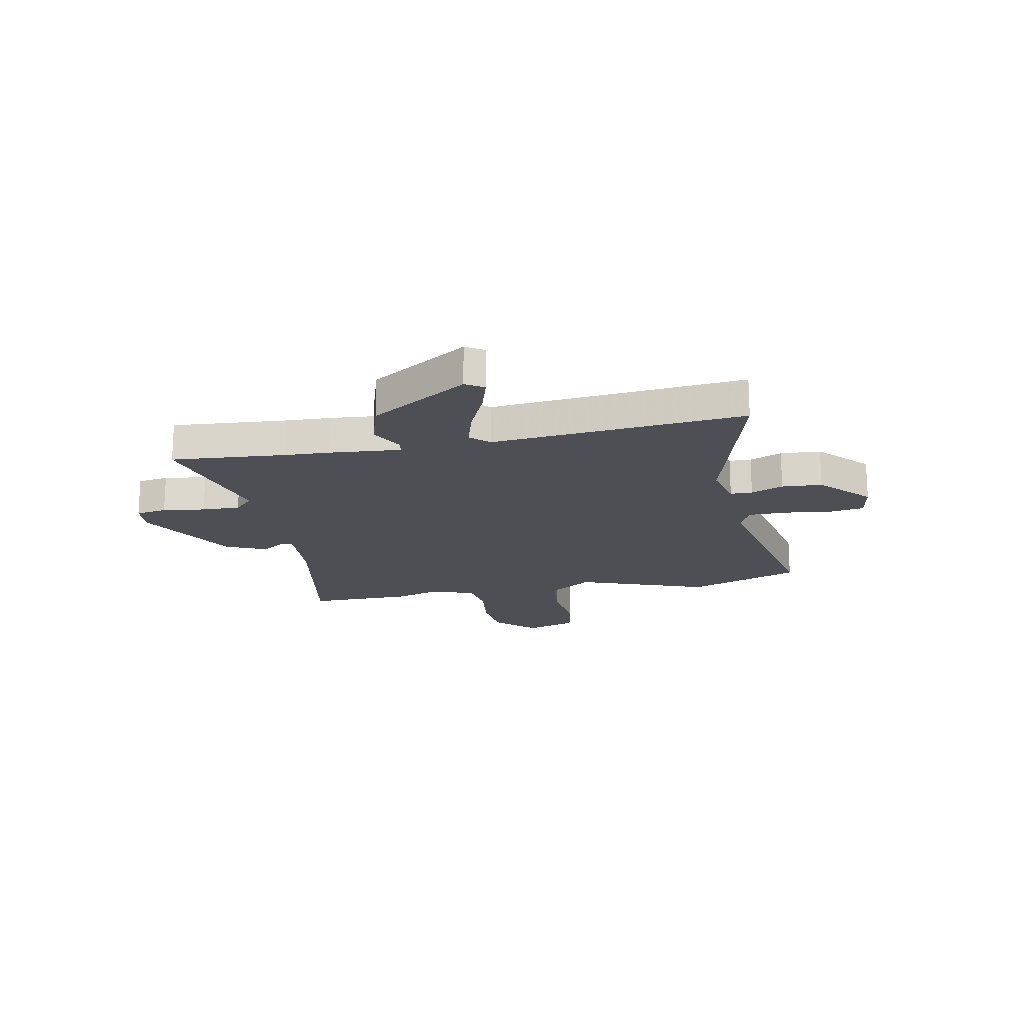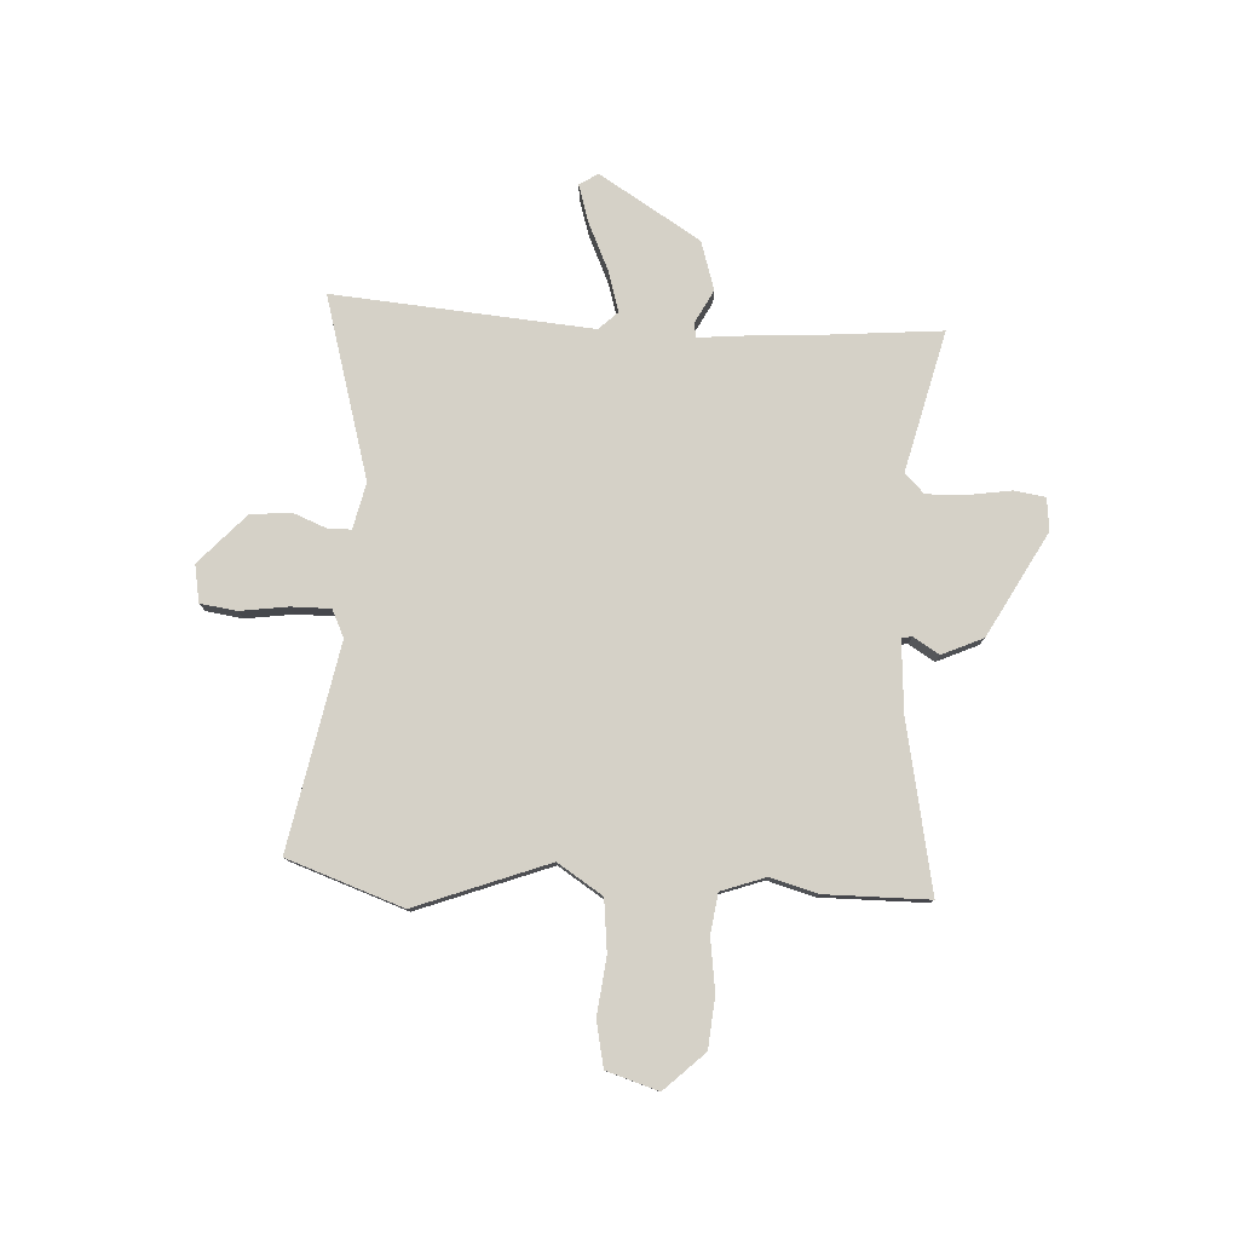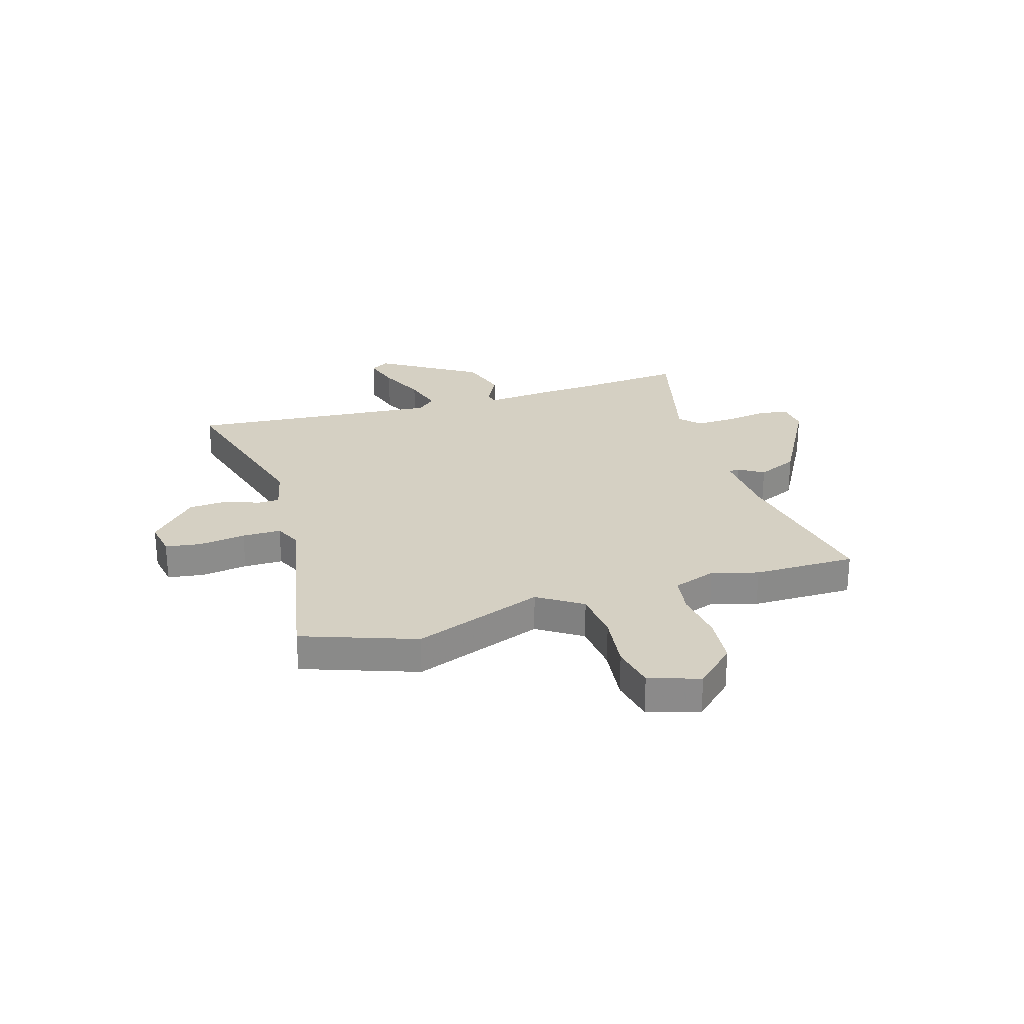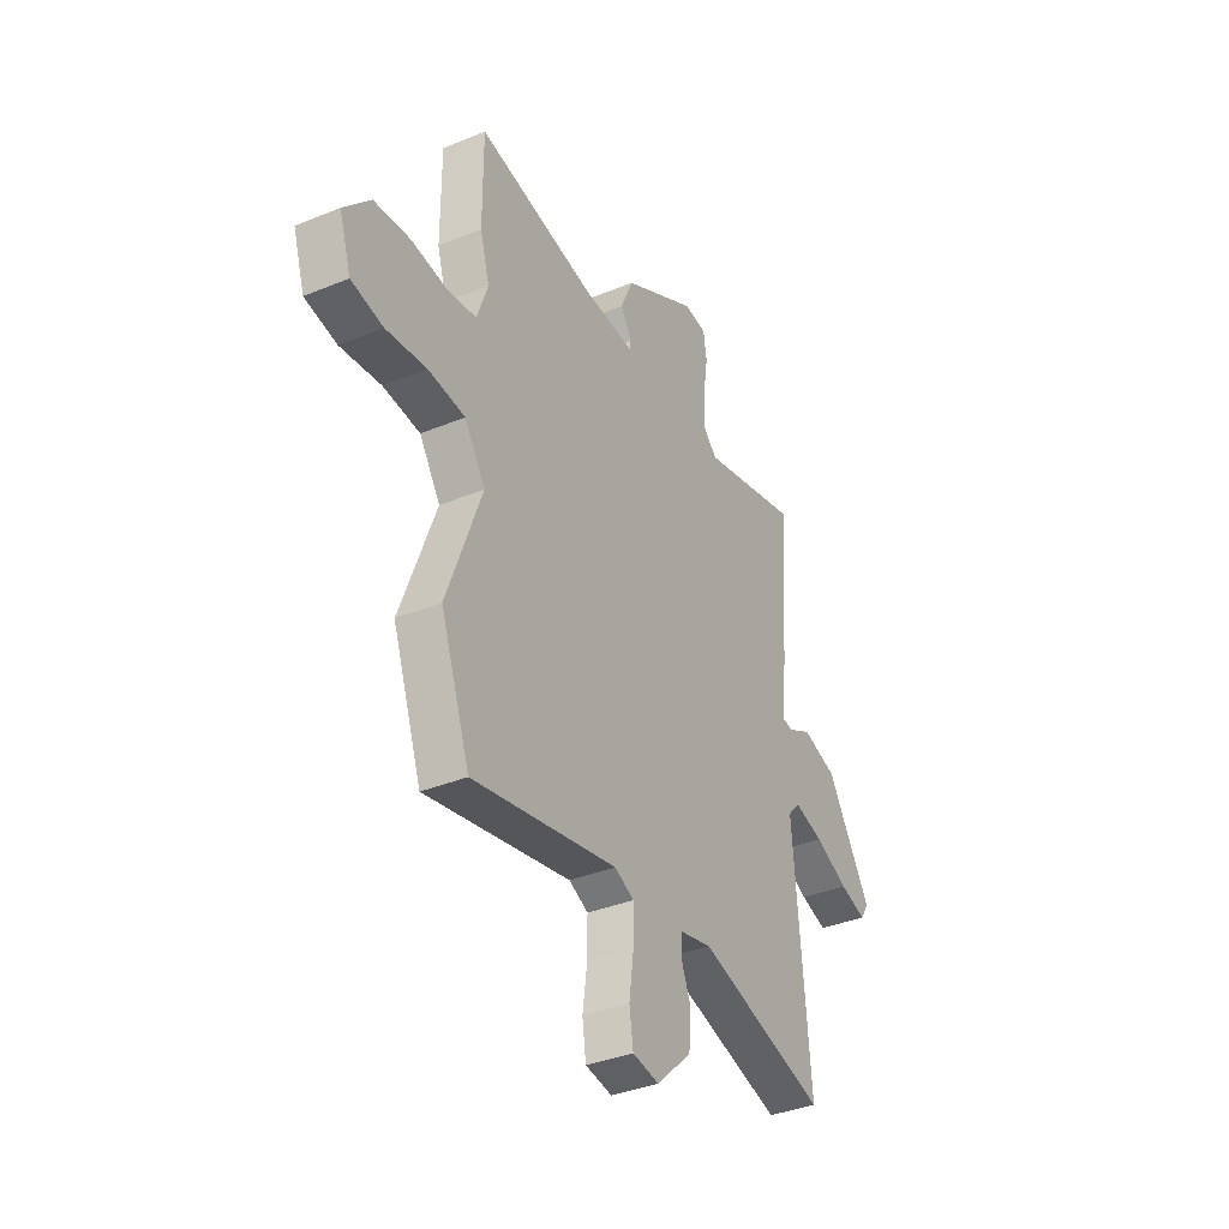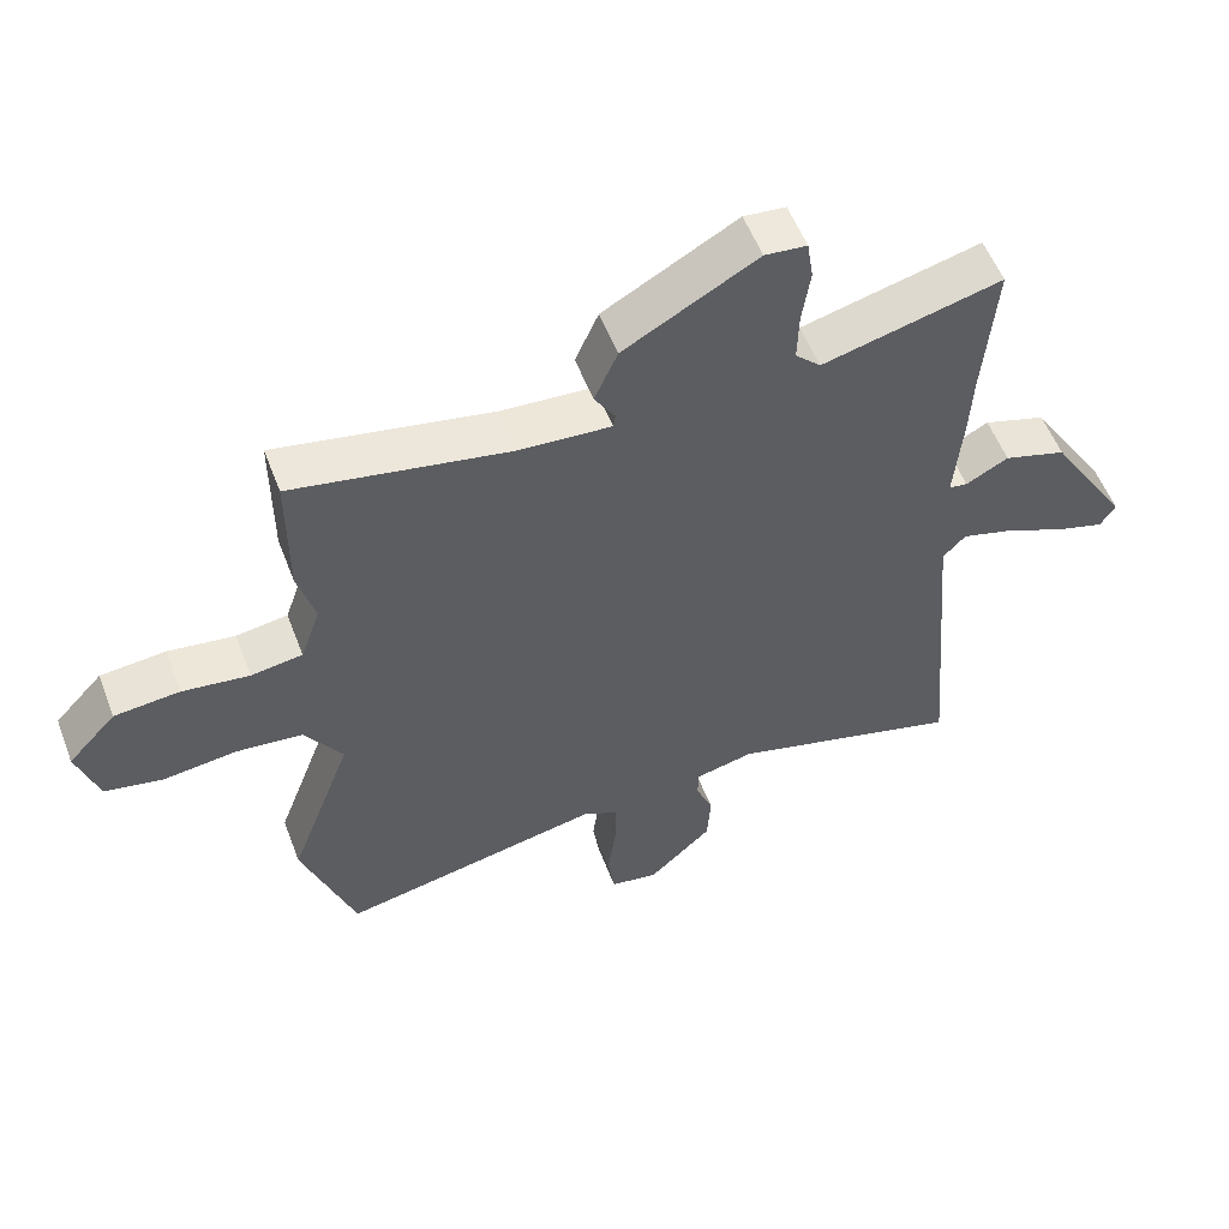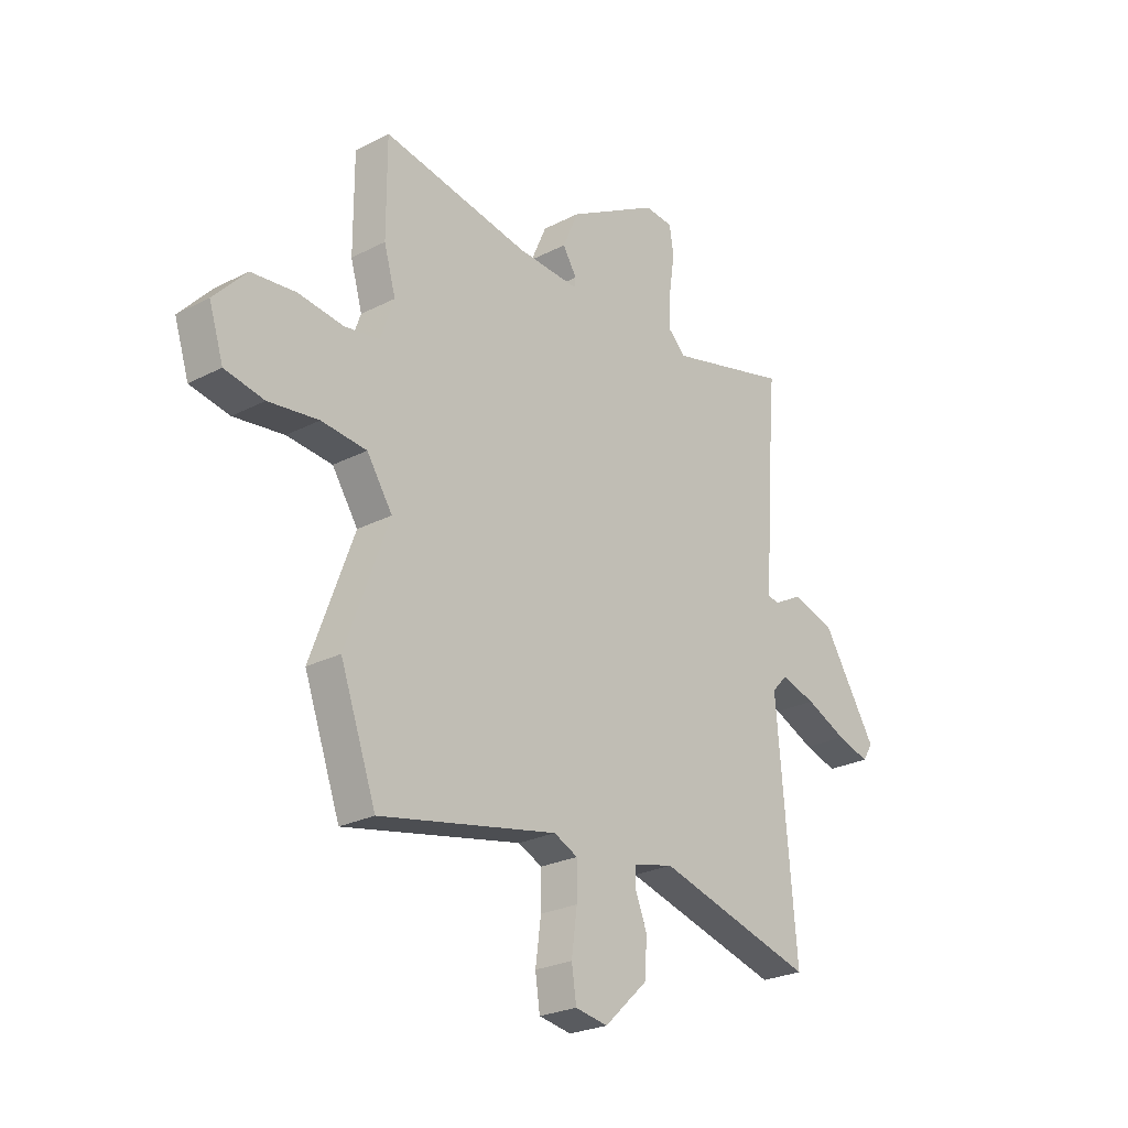
<metadata>
{"format":"obj","ext":"obj","renderer":"f3d","projection":"perspective","resolution":1024,"background":"white","views":[{"elev":-18.4,"azim":101.4,"up":"+Y"},{"elev":79.1,"azim":-87.2,"up":"+Y"},{"elev":26.3,"azim":-107.0,"up":"+Y"},{"elev":-36.5,"azim":-61.8,"up":"+Z"},{"elev":55.3,"azim":-20.8,"up":"+Z"},{"elev":-25.0,"azim":-50.0,"up":"+Z"}]}
</metadata>
<code>
v 0.504 0.07 0.551
v 0.486 0.07 0.333
v 0.482 0.07 0.247
v 0.47 0.07 0.11
v 0.497 0.07 0.106
v 0.559 0.07 0.139
v 0.65 0.07 0.111
v 0.767 0.07 -0.077
v 0.745 0.07 -0.112
v 0.675 0.07 -0.091
v 0.586 0.07 -0.051
v 0.51 0.07 -0.029
v 0.477 0.07 -0.064
v 0.519 0.07 -0.548
v 0.179 0.07 -0.453
v 0.093 0.07 -0.473
v 0.092 0.07 -0.515
v 0.117 0.07 -0.577
v 0.112 0.07 -0.654
v 0.019 0.07 -0.741
v -0.051 0.07 -0.729
v -0.061 0.07 -0.661
v -0.049 0.07 -0.572
v -0.049 0.07 -0.498
v -0.1 0.07 -0.474
v -0.482 0.07 -0.551
v -0.559 0.07 -0.335
v -0.467 0.07 -0.087
v -0.522 0.07 -0.003
v -0.619 0.07 0.007
v -0.726 0.07 -0.006
v -0.81 0.07 0.011
v -0.841 0.07 0.108
v -0.771 0.07 0.183
v -0.676 0.07 0.192
v -0.579 0.07 0.179
v -0.504 0.07 0.19
v -0.475 0.07 0.273
v -0.5 0.07 0.361
v -0.5 0.07 0.556
v -0.186 0.07 0.496
v -0.052 0.07 0.487
v -0.049 0.07 0.507
v -0.079 0.07 0.555
v -0.045 0.07 0.632
v 0.149 0.07 0.74
v 0.21 0.07 0.734
v 0.219 0.07 0.675
v 0.207 0.07 0.594
v 0.205 0.07 0.521
v 0.242 0.07 0.485
v 0.504 0 0.551
v 0.486 0 0.333
v 0.482 0 0.247
v 0.47 0 0.11
v 0.497 0 0.106
v 0.559 0 0.139
v 0.65 0 0.111
v 0.767 0 -0.077
v 0.745 0 -0.112
v 0.675 0 -0.091
v 0.586 0 -0.051
v 0.51 0 -0.029
v 0.477 0 -0.064
v 0.519 0 -0.548
v 0.179 0 -0.453
v 0.093 0 -0.473
v 0.092 0 -0.515
v 0.117 0 -0.577
v 0.112 0 -0.654
v 0.019 0 -0.741
v -0.051 0 -0.729
v -0.061 0 -0.661
v -0.049 0 -0.572
v -0.049 0 -0.498
v -0.1 0 -0.474
v -0.482 0 -0.551
v -0.559 0 -0.335
v -0.467 0 -0.087
v -0.522 0 -0.003
v -0.619 0 0.007
v -0.726 0 -0.006
v -0.81 0 0.011
v -0.841 0 0.108
v -0.771 0 0.183
v -0.676 0 0.192
v -0.579 0 0.179
v -0.504 0 0.19
v -0.475 0 0.273
v -0.5 0 0.361
v -0.5 0 0.556
v -0.186 0 0.496
v -0.052 0 0.487
v -0.049 0 0.507
v -0.079 0 0.555
v -0.045 0 0.632
v 0.149 0 0.74
v 0.21 0 0.734
v 0.219 0 0.675
v 0.207 0 0.594
v 0.205 0 0.521
v 0.242 0 0.485
f 46 47 48 49
f 46 49 50
f 43 44 45 46
f 42 43 46 50
f 38 39 40 41
f 37 38 41 42
f 33 34 35 36
f 33 36 37
f 30 31 32 33
f 29 30 33 37
f 28 29 37 42
f 25 26 27 28
f 24 25 28 42
f 20 21 22 23
f 20 23 24
f 17 18 19 20
f 16 17 20 24
f 15 16 24 42
f 13 14 15 42
f 8 9 10 11
f 8 11 12
f 5 6 7 8
f 4 5 8 12
f 2 3 4
f 51 1 2
f 51 2 4
f 13 42 50 51
f 4 12 13 51
f 100 99 98 97
f 101 100 97
f 97 96 95 94
f 101 97 94 93
f 92 91 90 89
f 93 92 89 88
f 87 86 85 84
f 88 87 84
f 84 83 82 81
f 88 84 81 80
f 93 88 80 79
f 79 78 77 76
f 93 79 76 75
f 74 73 72 71
f 75 74 71
f 71 70 69 68
f 75 71 68 67
f 93 75 67 66
f 93 66 65 64
f 62 61 60 59
f 63 62 59
f 59 58 57 56
f 63 59 56 55
f 55 54 53
f 53 52 102
f 55 53 102
f 102 101 93 64
f 102 64 63 55
f 1 52 53 2
f 2 53 54 3
f 3 54 55 4
f 4 55 56 5
f 5 56 57 6
f 6 57 58 7
f 7 58 59 8
f 8 59 60 9
f 9 60 61 10
f 10 61 62 11
f 11 62 63 12
f 12 63 64 13
f 13 64 65 14
f 14 65 66 15
f 15 66 67 16
f 16 67 68 17
f 17 68 69 18
f 18 69 70 19
f 19 70 71 20
f 20 71 72 21
f 21 72 73 22
f 22 73 74 23
f 23 74 75 24
f 24 75 76 25
f 25 76 77 26
f 26 77 78 27
f 27 78 79 28
f 28 79 80 29
f 29 80 81 30
f 30 81 82 31
f 31 82 83 32
f 32 83 84 33
f 33 84 85 34
f 34 85 86 35
f 35 86 87 36
f 36 87 88 37
f 37 88 89 38
f 38 89 90 39
f 39 90 91 40
f 40 91 92 41
f 41 92 93 42
f 42 93 94 43
f 43 94 95 44
f 44 95 96 45
f 45 96 97 46
f 46 97 98 47
f 47 98 99 48
f 48 99 100 49
f 49 100 101 50
f 50 101 102 51
f 51 102 52 1

</code>
